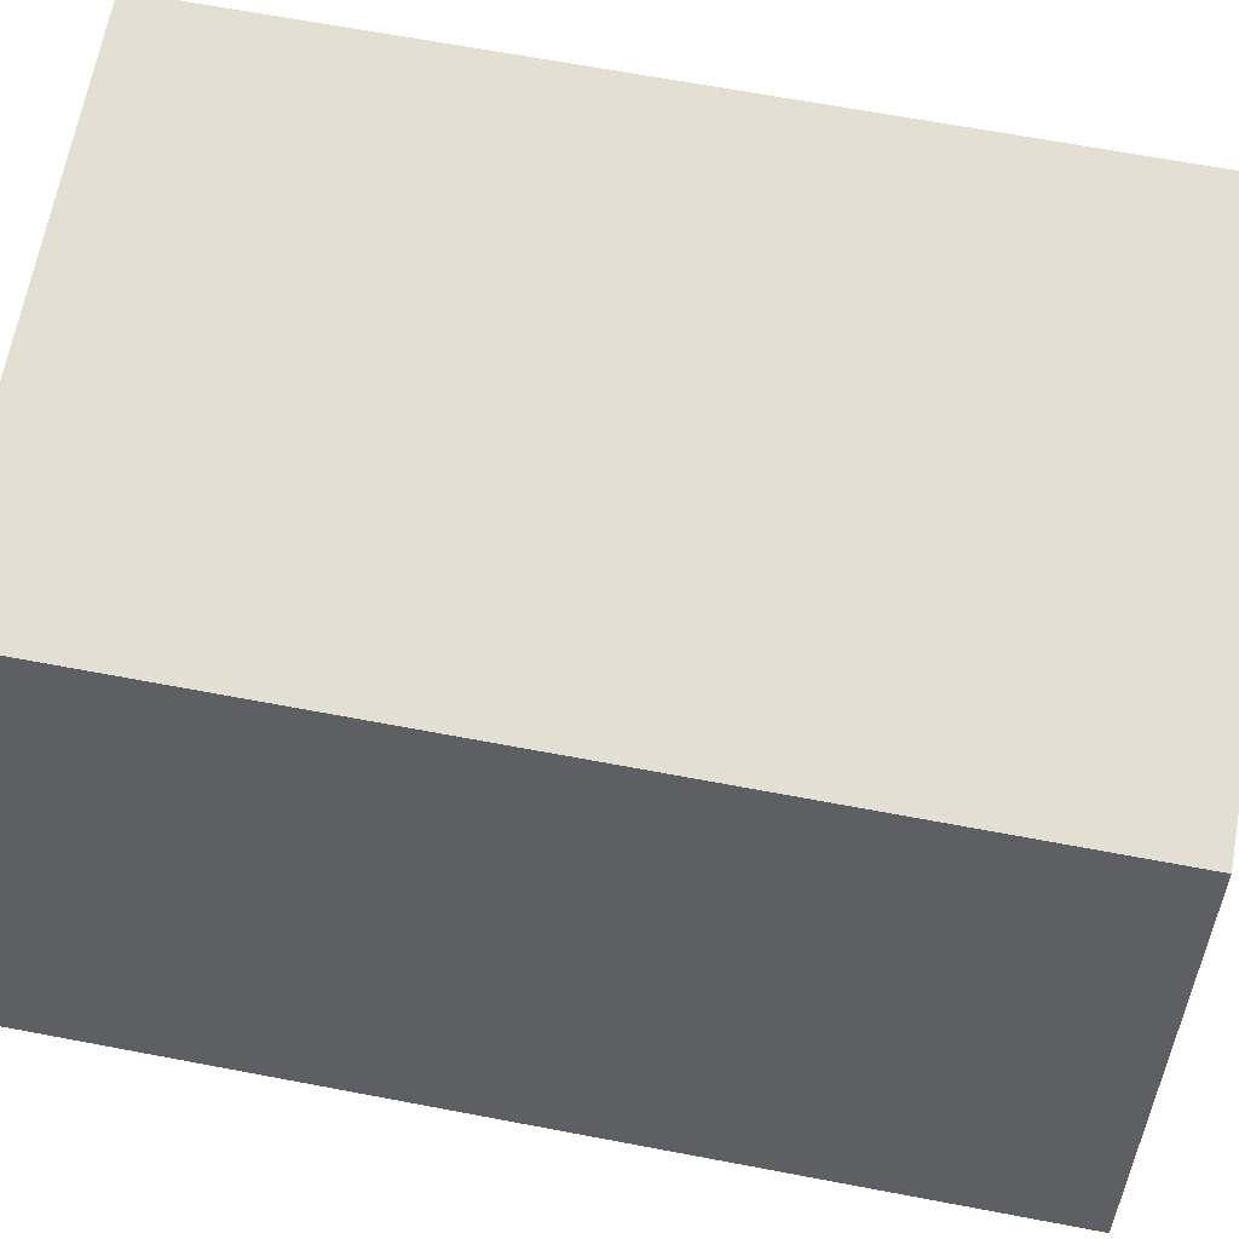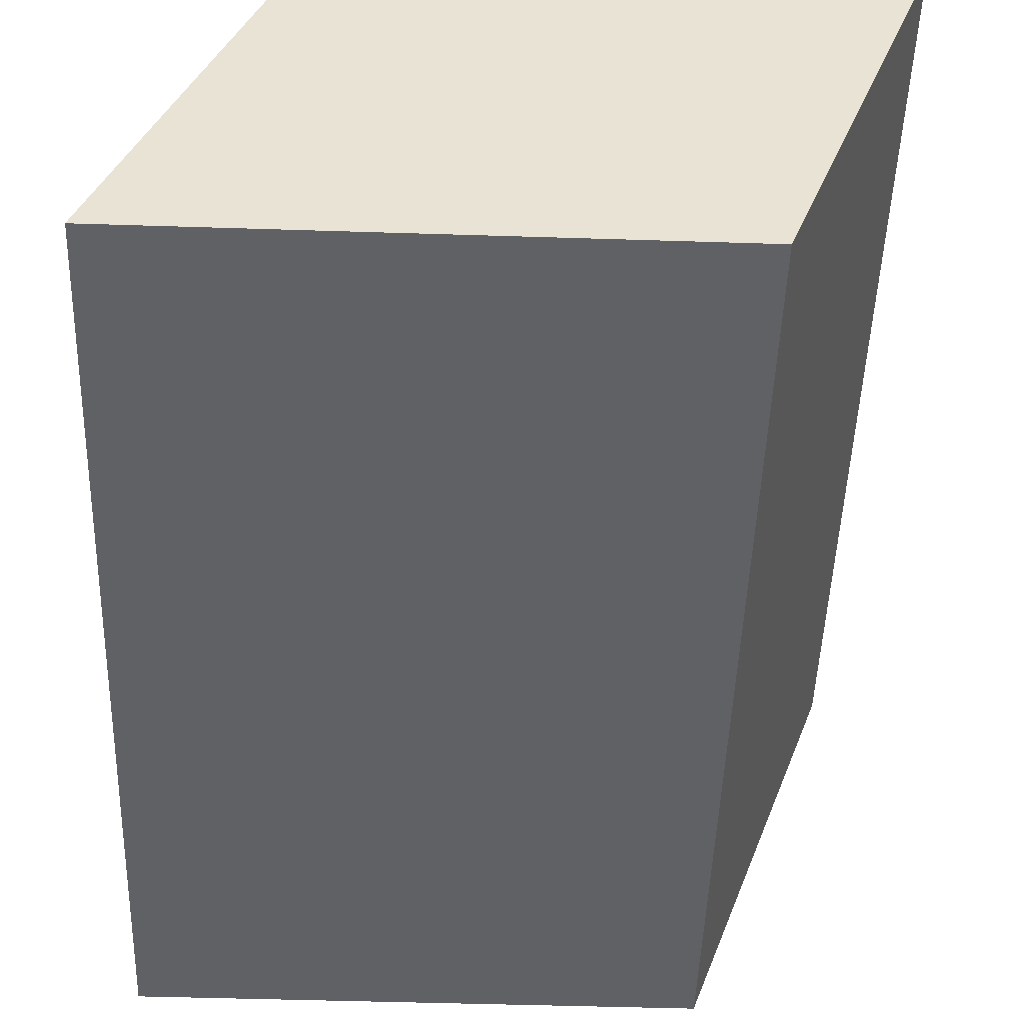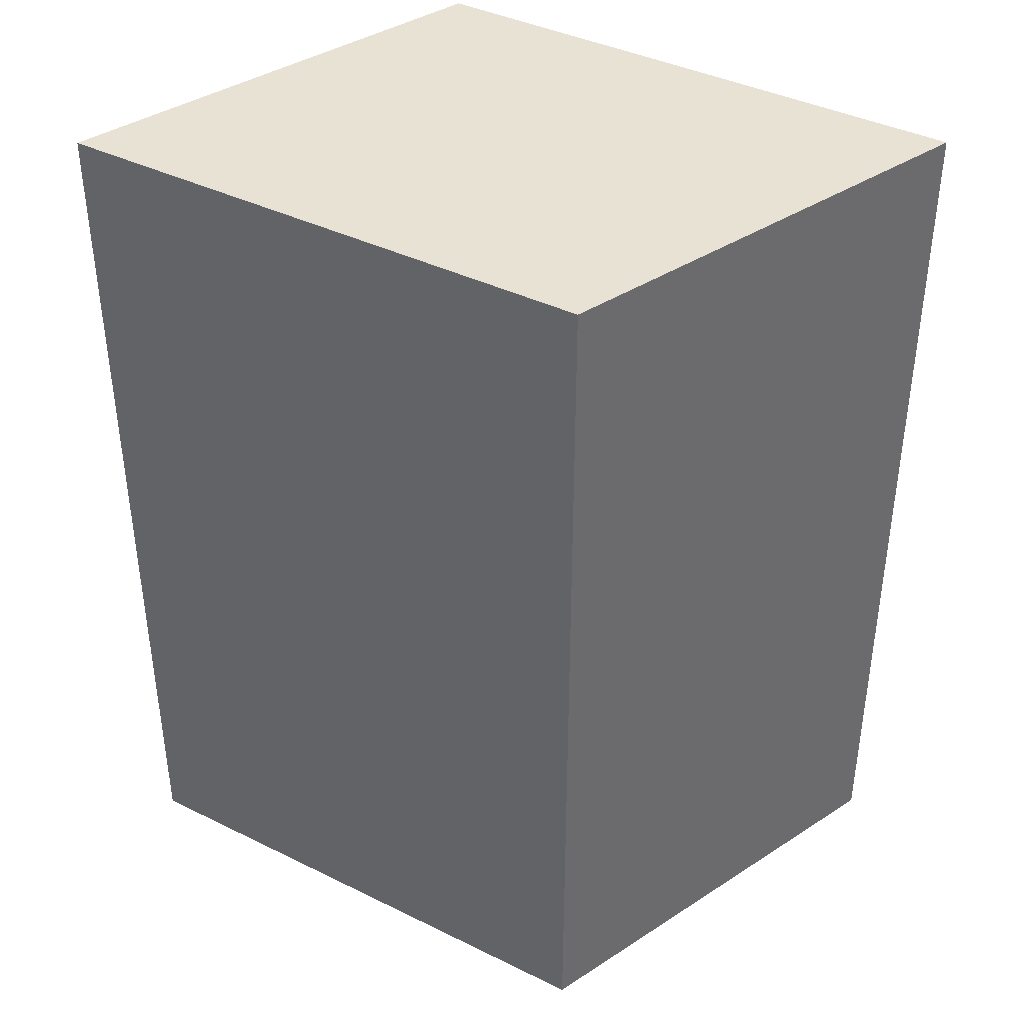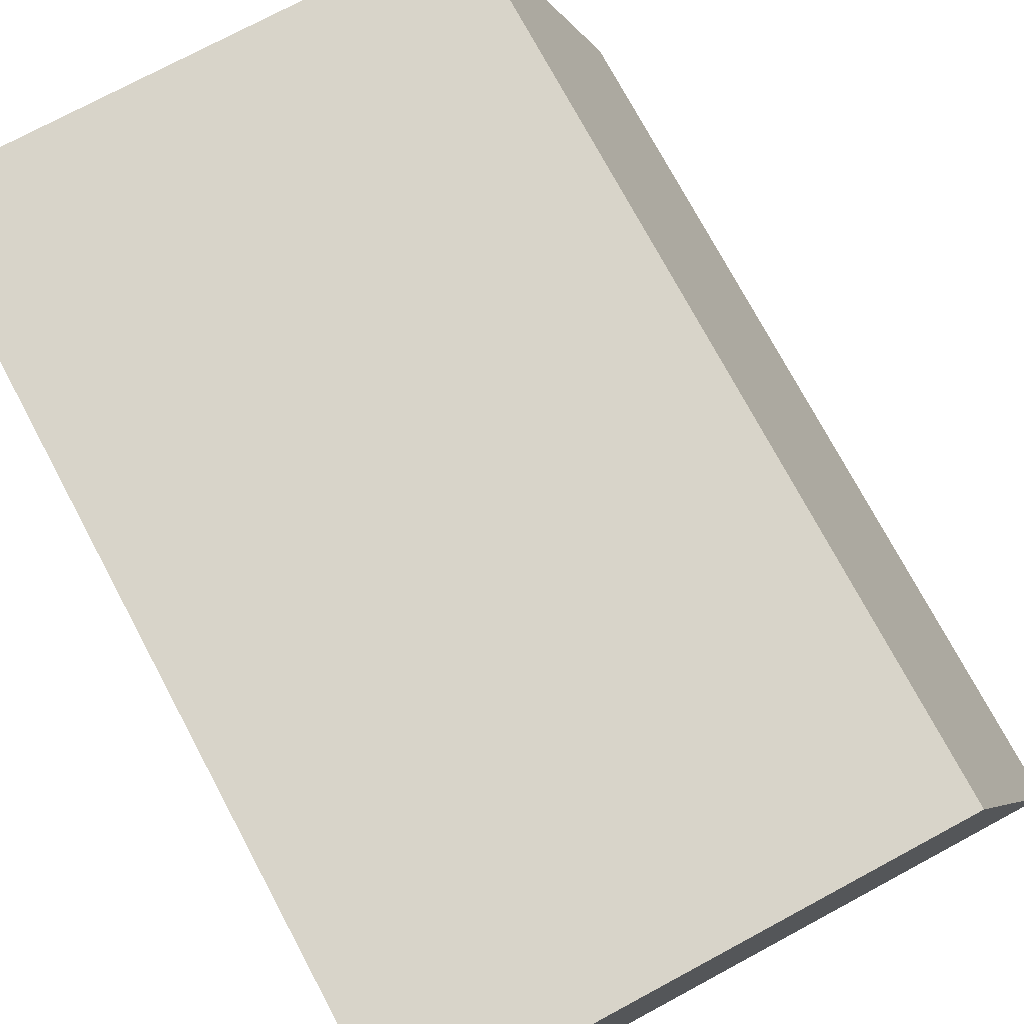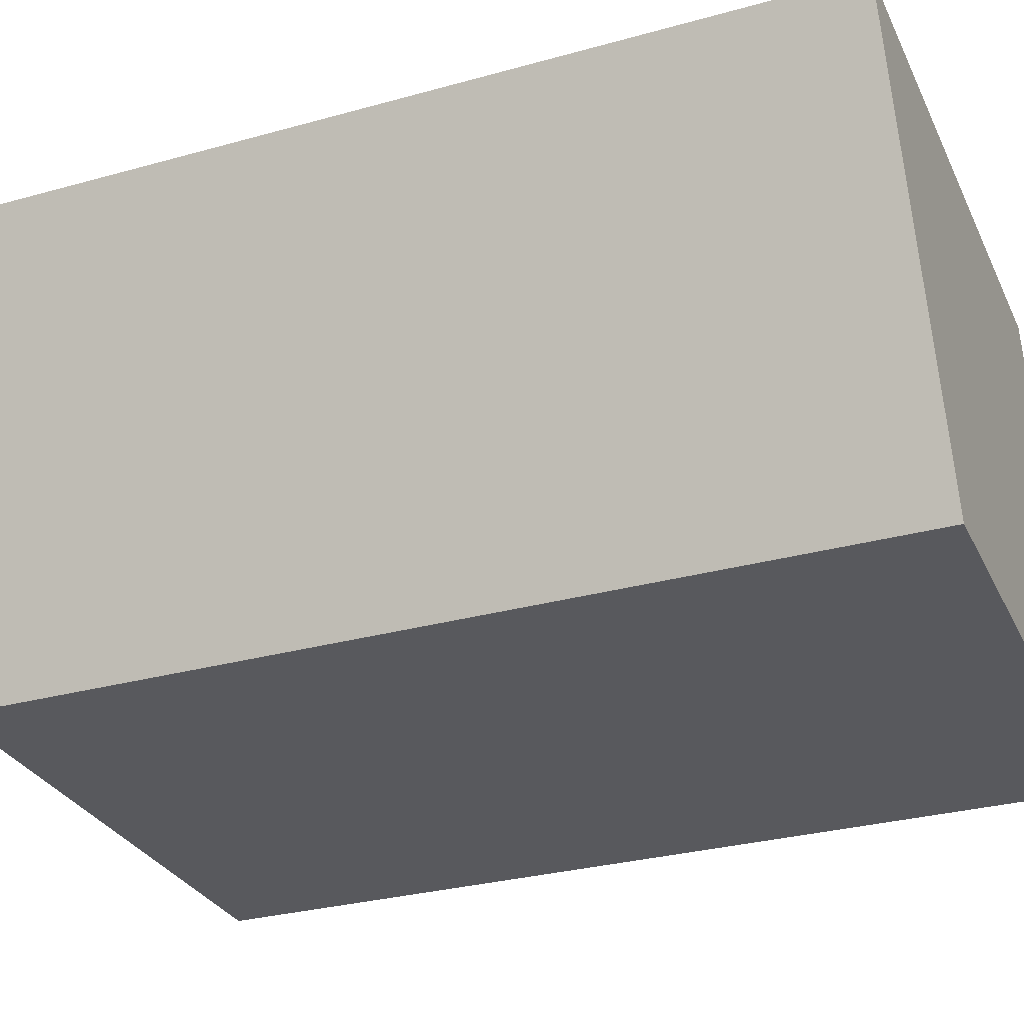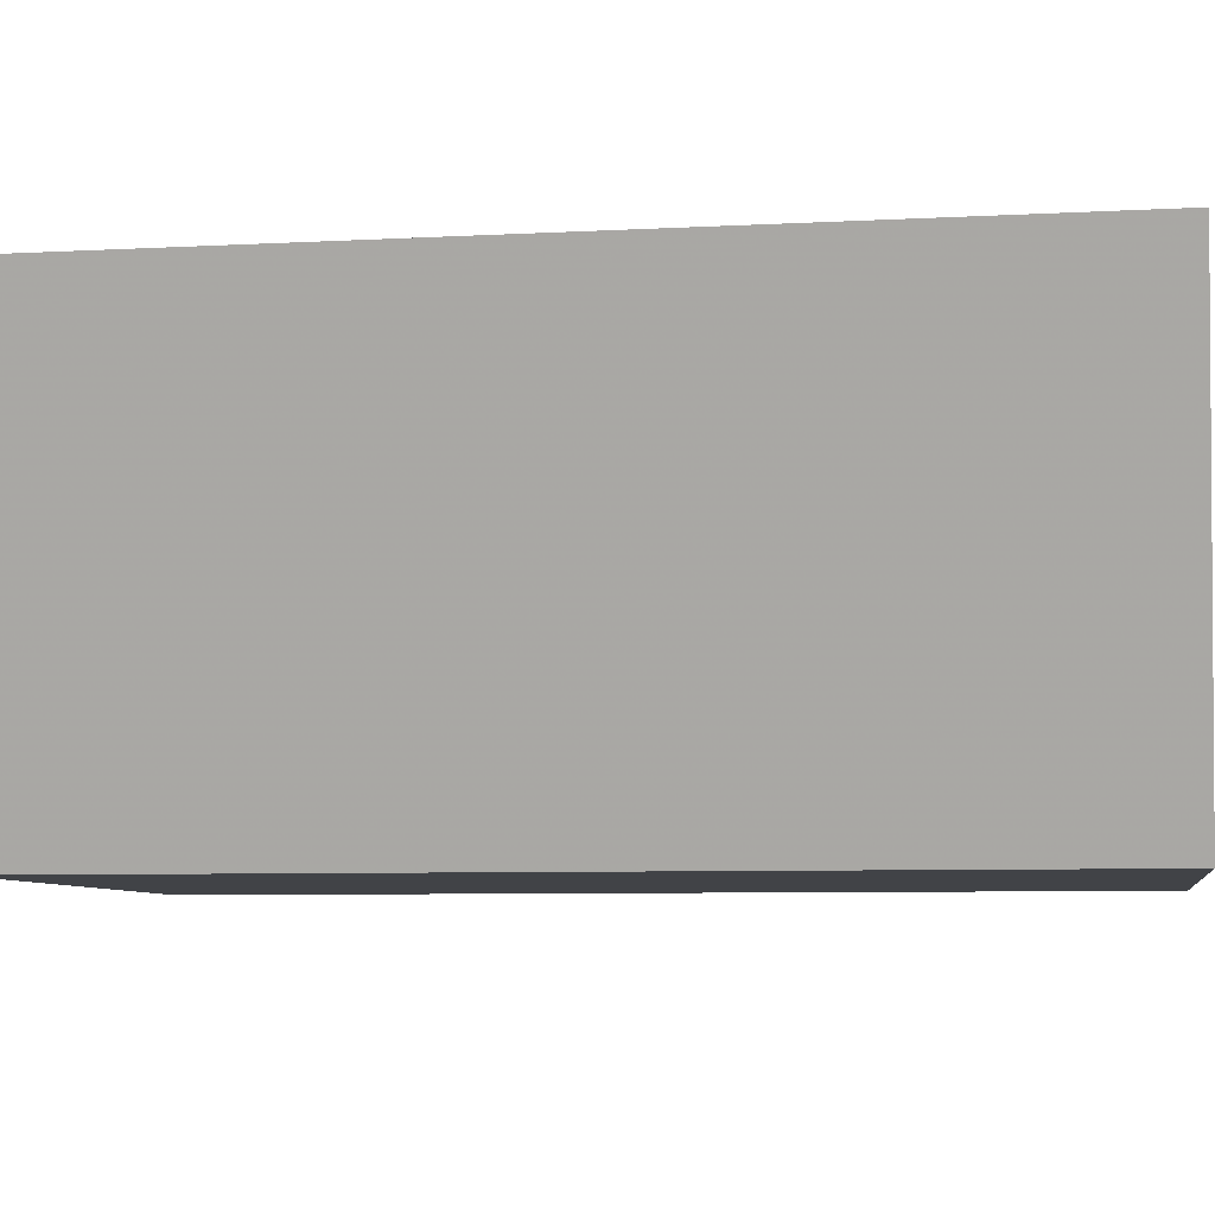
<metadata>
{"format":"obj","ext":"obj","renderer":"f3d","projection":"perspective","resolution":1024,"background":"white","views":[{"elev":67.0,"azim":-79.3,"up":"+Y"},{"elev":-49.5,"azim":-2.0,"up":"+Y"},{"elev":39.9,"azim":31.3,"up":"+Z"},{"elev":75.2,"azim":151.8,"up":"+Y"},{"elev":-30.0,"azim":112.1,"up":"+Y"},{"elev":-7.0,"azim":98.9,"up":"+Y"}]}
</metadata>
<code>
v 0.003855 0.002349 0.005
v 0.002145 -0.002349 0.005
v 0.003855 0.002349 -0.005
v -0.002145 0.002349 0.005
v -0.003855 -0.002349 0.005
v 0.002145 -0.002349 -0.005
v -0.002145 0.002349 -0.005
v -0.003855 -0.002349 -0.005
f 1 2 6
f 1 6 3
f 1 3 7
f 1 7 4
f 1 4 5
f 1 5 2
f 2 5 8
f 2 8 6
f 3 6 8
f 3 8 7
f 4 7 8
f 4 8 5

</code>
